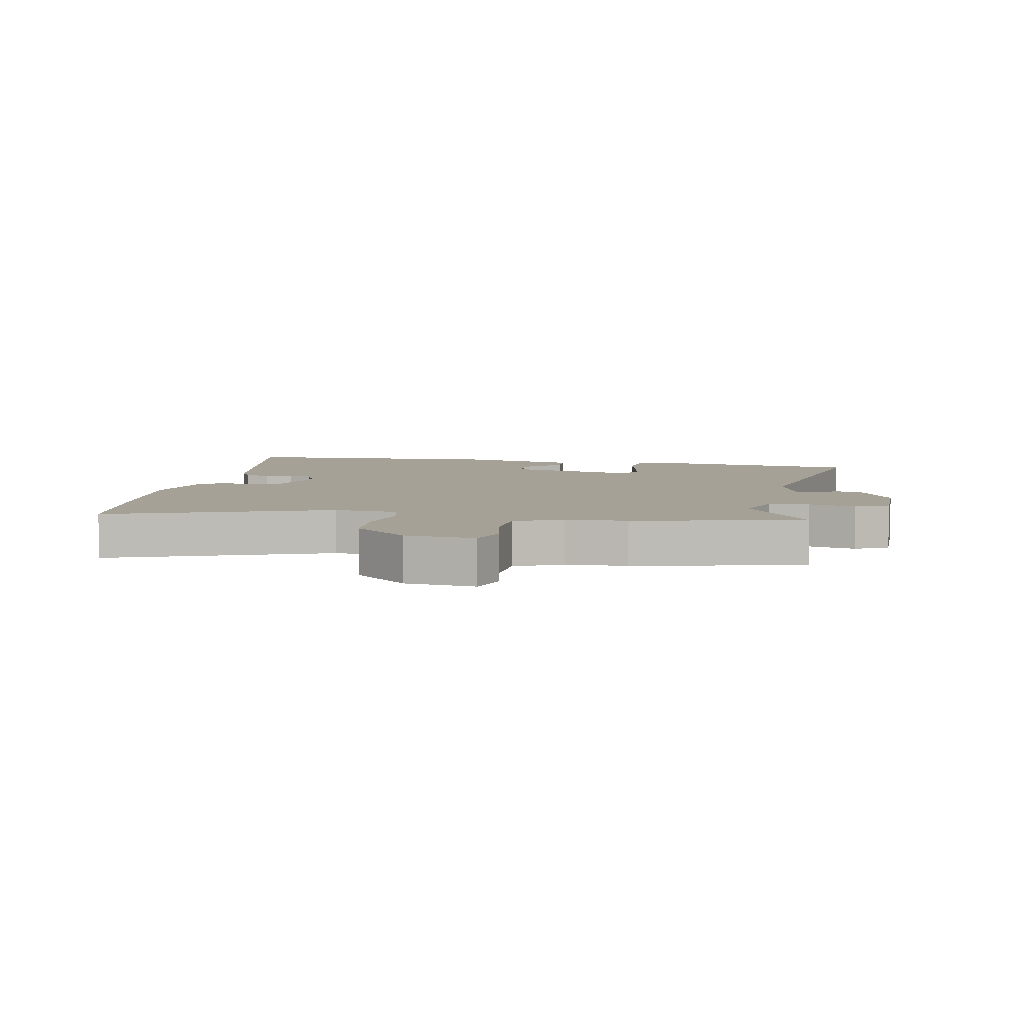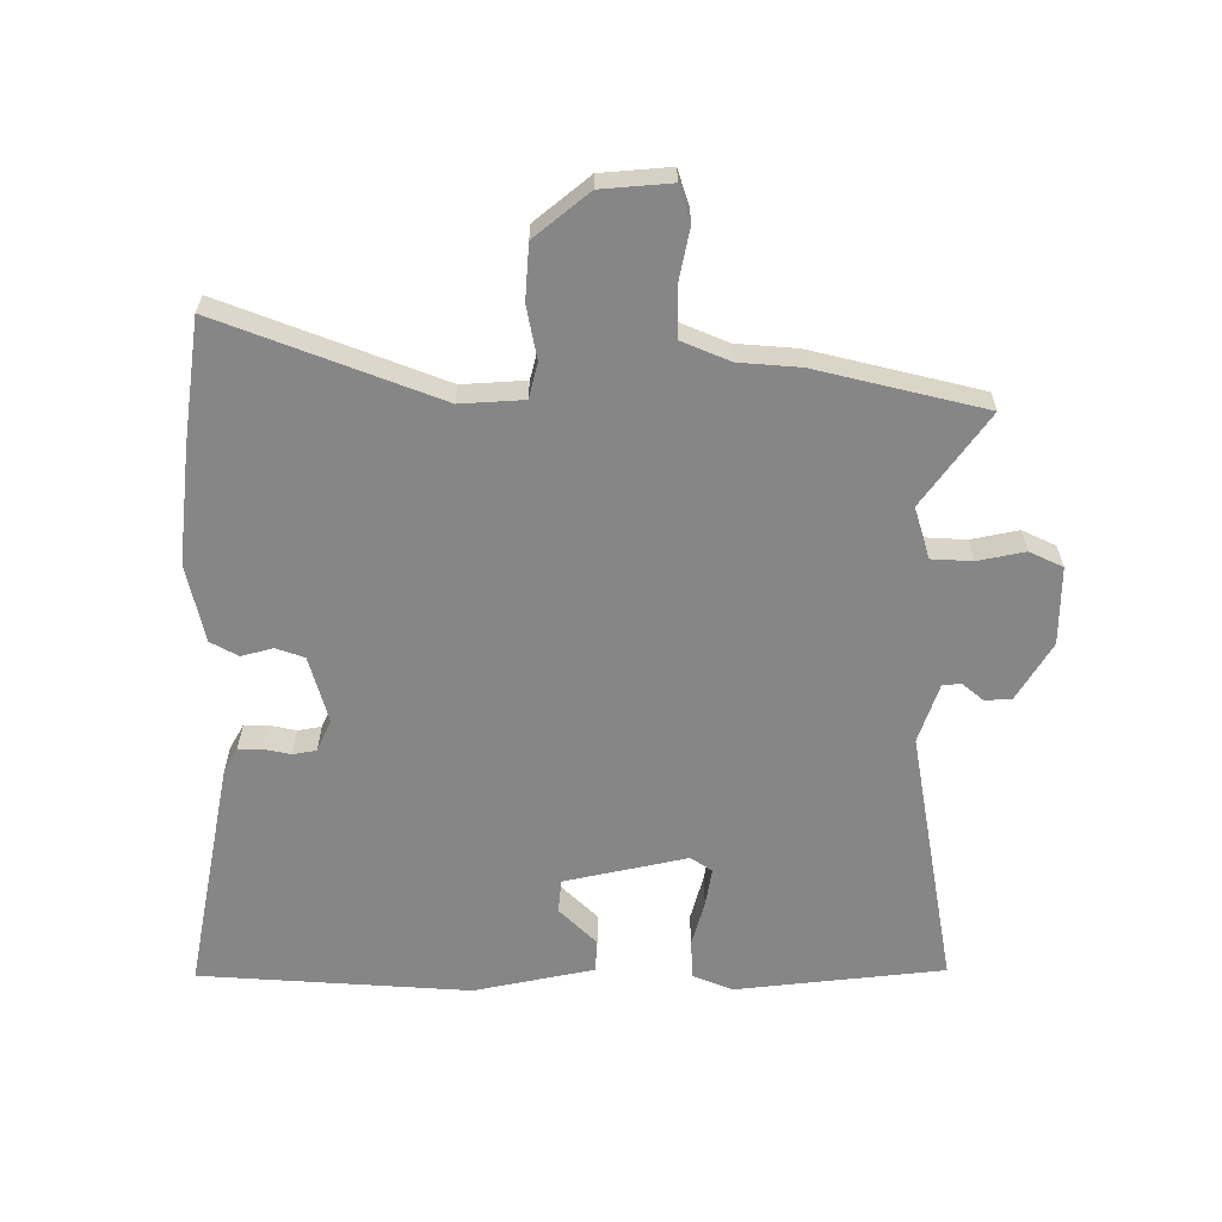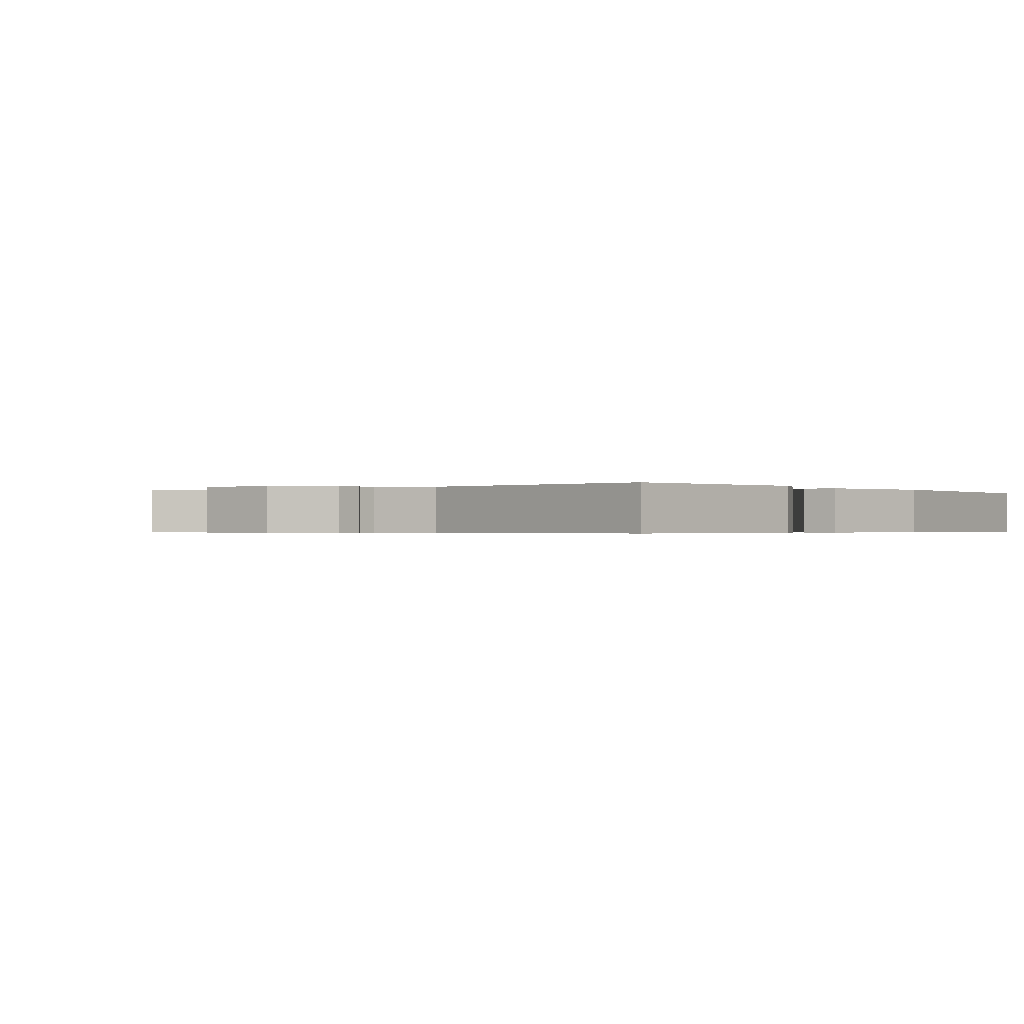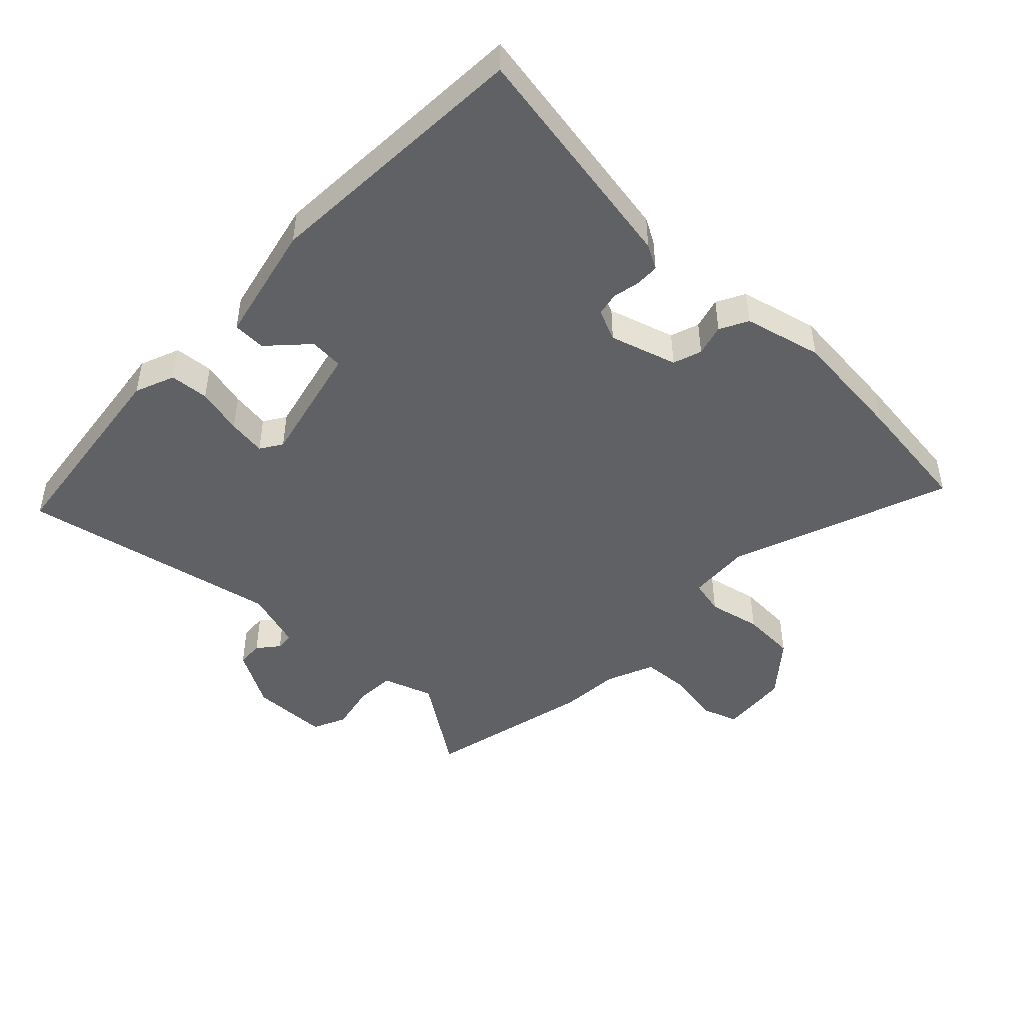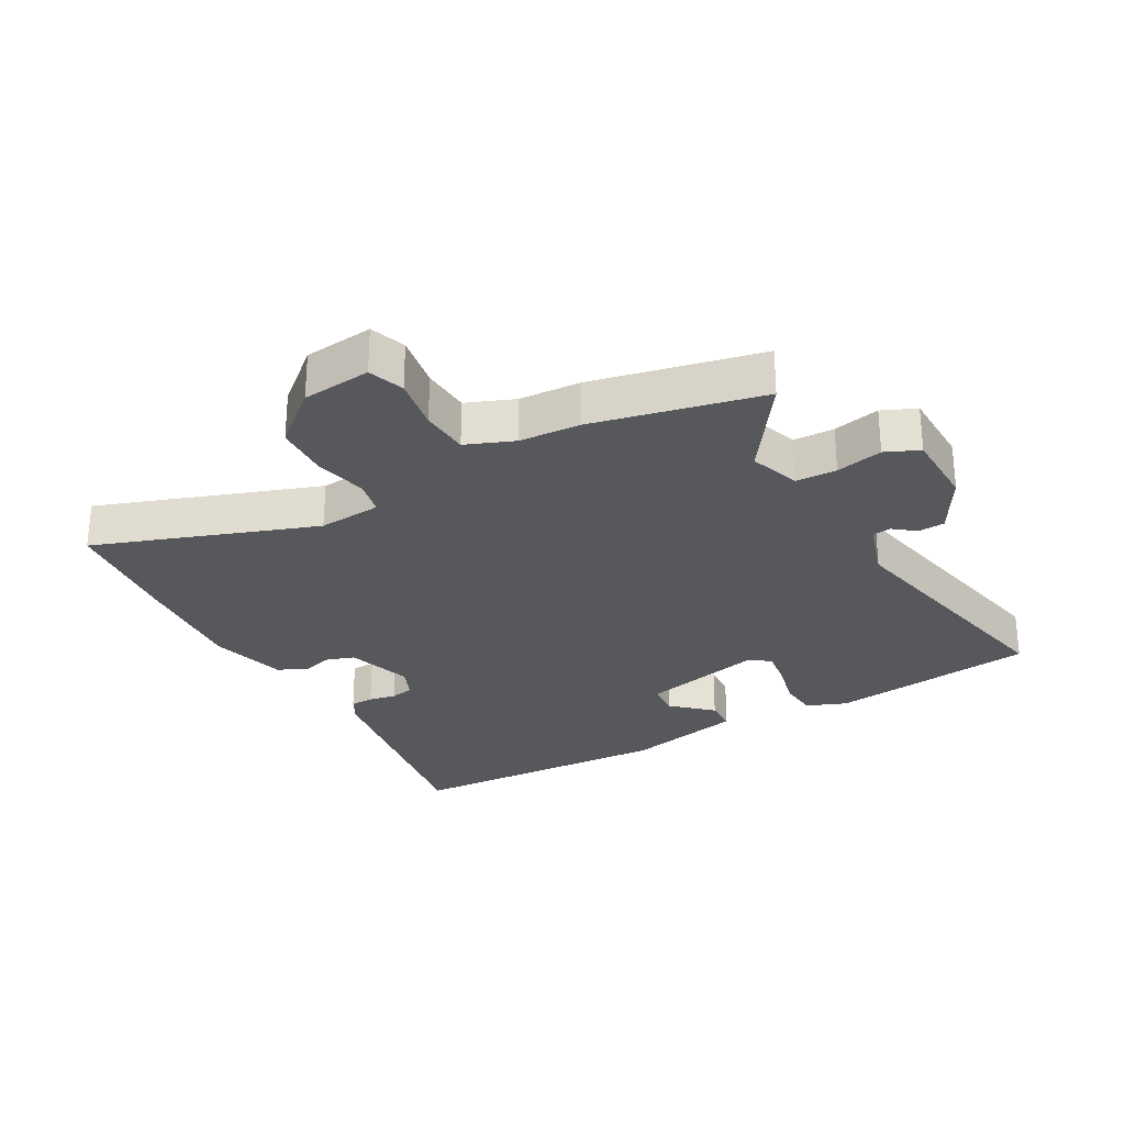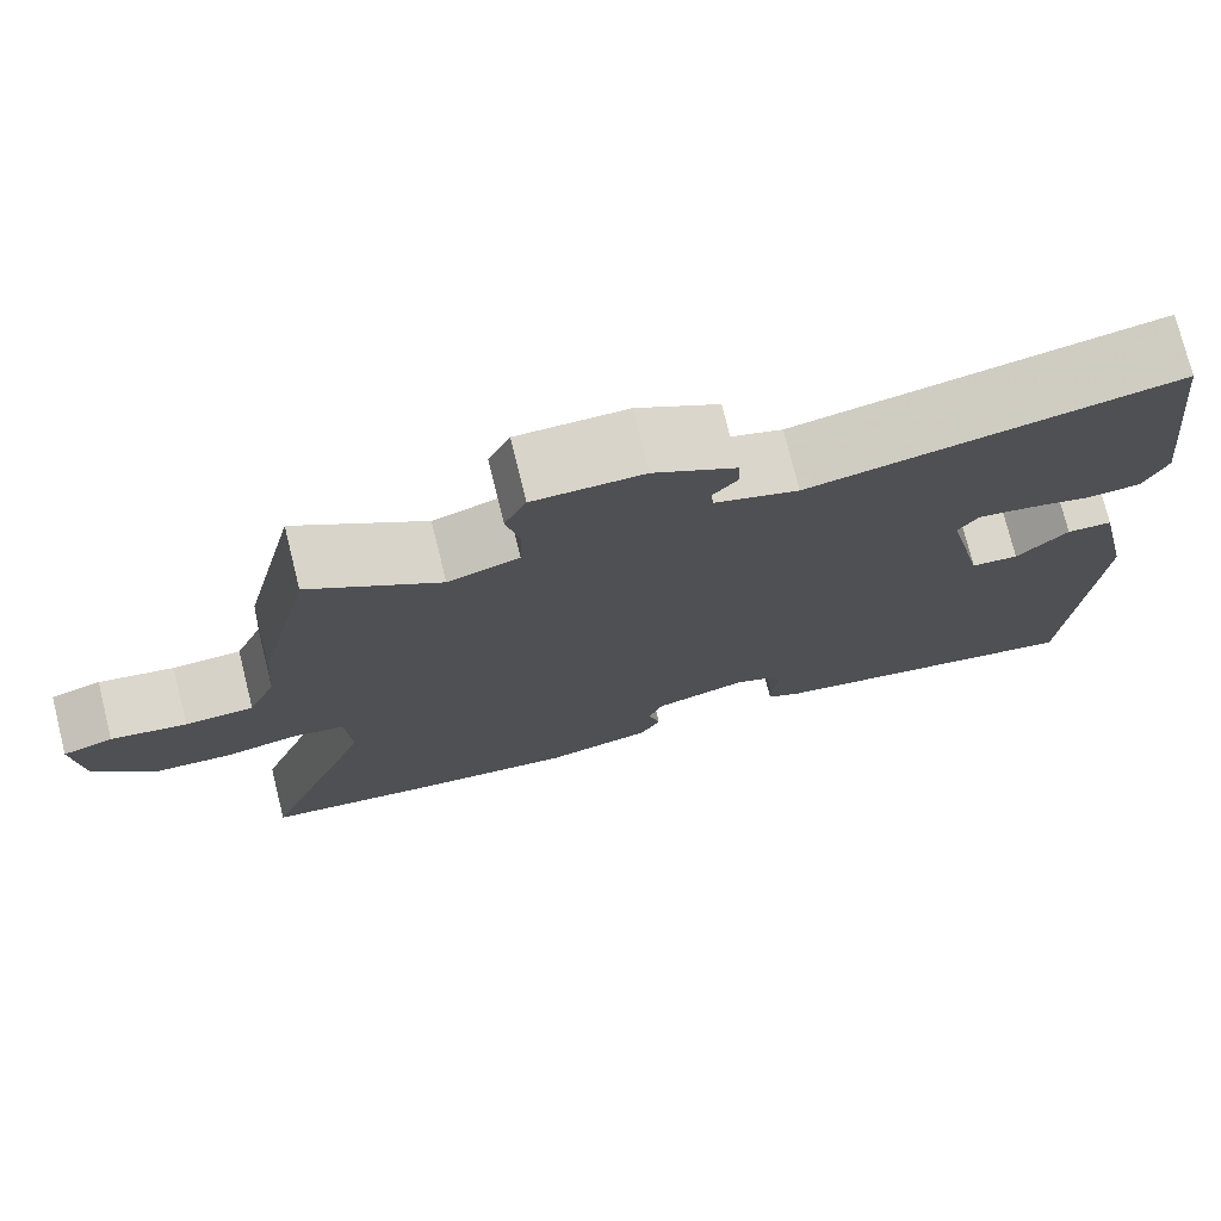
<metadata>
{"format":"obj","ext":"obj","renderer":"f3d","projection":"perspective","resolution":1024,"background":"white","views":[{"elev":6.2,"azim":-78.5,"up":"+Y"},{"elev":-62.0,"azim":-90.4,"up":"+Y"},{"elev":-0.4,"azim":36.8,"up":"+Y"},{"elev":-46.2,"azim":136.7,"up":"+Y"},{"elev":-27.8,"azim":-59.7,"up":"+Y"},{"elev":75.6,"azim":-14.0,"up":"+Z"}]}
</metadata>
<code>
v 0.486 0.07 0.621
v 0.513 0.07 0.394
v 0.526 0.07 0.284
v 0.5 0.07 0.22
v 0.437 0.07 0.216
v 0.362 0.07 0.236
v 0.3 0.07 0.246
v 0.277 0.07 0.211
v 0.322 0.07 0.013
v 0.377 0.07 0.008
v 0.436 0.07 0.069
v 0.489 0.07 0.066
v 0.531 0.07 -0.128
v 0.505 0.07 -0.566
v 0.126 0.07 -0.495
v 0.087 0.07 -0.473
v 0.086 0.07 -0.435
v 0.095 0.07 -0.391
v 0.088 0.07 -0.353
v 0.037 0.07 -0.33
v -0.071 0.07 -0.361
v -0.087 0.07 -0.407
v -0.073 0.07 -0.458
v -0.097 0.07 -0.503
v -0.223 0.07 -0.532
v -0.41 0.07 -0.512
v -0.609 0.07 -0.485
v -0.477 0.07 -0.133
v -0.484 0.07 -0.031
v -0.541 0.07 -0.017
v -0.627 0.07 -0.034
v -0.716 0.07 -0.028
v -0.788 0.07 0.059
v -0.798 0.07 0.171
v -0.74 0.07 0.19
v -0.653 0.07 0.173
v -0.574 0.07 0.176
v -0.542 0.07 0.253
v -0.535 0.07 0.351
v -0.471 0.07 0.623
v -0.322 0.07 0.517
v -0.24 0.07 0.543
v -0.237 0.07 0.609
v -0.253 0.07 0.685
v -0.228 0.07 0.739
v -0.102 0.07 0.739
v -0.008 0.07 0.683
v -0.006 0.07 0.64
v -0.034 0.07 0.606
v -0.031 0.07 0.576
v 0.065 0.07 0.544
v 0.486 0 0.621
v 0.513 0 0.394
v 0.526 0 0.284
v 0.5 0 0.22
v 0.437 0 0.216
v 0.362 0 0.236
v 0.3 0 0.246
v 0.277 0 0.211
v 0.322 0 0.013
v 0.377 0 0.008
v 0.436 0 0.069
v 0.489 0 0.066
v 0.531 0 -0.128
v 0.505 0 -0.566
v 0.126 0 -0.495
v 0.087 0 -0.473
v 0.086 0 -0.435
v 0.095 0 -0.391
v 0.088 0 -0.353
v 0.037 0 -0.33
v -0.071 0 -0.361
v -0.087 0 -0.407
v -0.073 0 -0.458
v -0.097 0 -0.503
v -0.223 0 -0.532
v -0.41 0 -0.512
v -0.609 0 -0.485
v -0.477 0 -0.133
v -0.484 0 -0.031
v -0.541 0 -0.017
v -0.627 0 -0.034
v -0.716 0 -0.028
v -0.788 0 0.059
v -0.798 0 0.171
v -0.74 0 0.19
v -0.653 0 0.173
v -0.574 0 0.176
v -0.542 0 0.253
v -0.535 0 0.351
v -0.471 0 0.623
v -0.322 0 0.517
v -0.24 0 0.543
v -0.237 0 0.609
v -0.253 0 0.685
v -0.228 0 0.739
v -0.102 0 0.739
v -0.008 0 0.683
v -0.006 0 0.64
v -0.034 0 0.606
v -0.031 0 0.576
v 0.065 0 0.544
f 46 47 48 49
f 46 49 50
f 43 44 45 46
f 42 43 46 50
f 41 42 50 51
f 38 39 40 41
f 37 38 41 51
f 33 34 35 36
f 33 36 37
f 30 31 32 33
f 29 30 33 37
f 25 26 27 28
f 25 28 29
f 22 23 24 25
f 21 22 25 29
f 20 21 29 37
f 15 16 17 18
f 15 18 19
f 14 15 19
f 13 14 19
f 10 11 12 13
f 9 10 13 19
f 8 9 19 20
f 3 4 5 6
f 3 6 7
f 2 3 7
f 1 2 7
f 51 1 7 8
f 8 20 37 51
f 100 99 98 97
f 101 100 97
f 97 96 95 94
f 101 97 94 93
f 102 101 93 92
f 92 91 90 89
f 102 92 89 88
f 87 86 85 84
f 88 87 84
f 84 83 82 81
f 88 84 81 80
f 79 78 77 76
f 80 79 76
f 76 75 74 73
f 80 76 73 72
f 88 80 72 71
f 69 68 67 66
f 70 69 66
f 70 66 65
f 70 65 64
f 64 63 62 61
f 70 64 61 60
f 71 70 60 59
f 57 56 55 54
f 58 57 54
f 58 54 53
f 58 53 52
f 59 58 52 102
f 102 88 71 59
f 1 52 53 2
f 2 53 54 3
f 3 54 55 4
f 4 55 56 5
f 5 56 57 6
f 6 57 58 7
f 7 58 59 8
f 8 59 60 9
f 9 60 61 10
f 10 61 62 11
f 11 62 63 12
f 12 63 64 13
f 13 64 65 14
f 14 65 66 15
f 15 66 67 16
f 16 67 68 17
f 17 68 69 18
f 18 69 70 19
f 19 70 71 20
f 20 71 72 21
f 21 72 73 22
f 22 73 74 23
f 23 74 75 24
f 24 75 76 25
f 25 76 77 26
f 26 77 78 27
f 27 78 79 28
f 28 79 80 29
f 29 80 81 30
f 30 81 82 31
f 31 82 83 32
f 32 83 84 33
f 33 84 85 34
f 34 85 86 35
f 35 86 87 36
f 36 87 88 37
f 37 88 89 38
f 38 89 90 39
f 39 90 91 40
f 40 91 92 41
f 41 92 93 42
f 42 93 94 43
f 43 94 95 44
f 44 95 96 45
f 45 96 97 46
f 46 97 98 47
f 47 98 99 48
f 48 99 100 49
f 49 100 101 50
f 50 101 102 51
f 51 102 52 1

</code>
